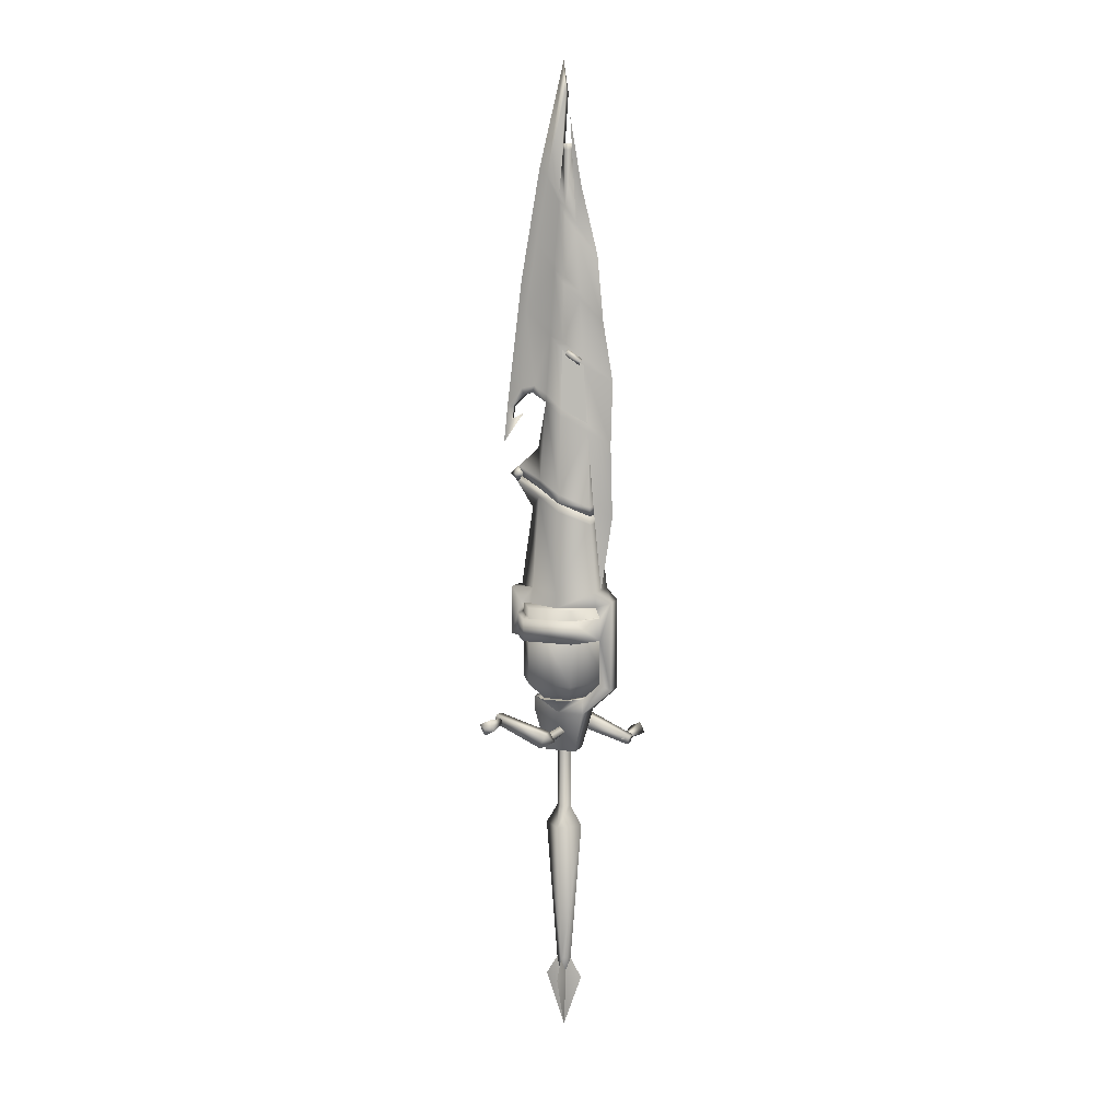
<metadata>
{"format":"obj","ext":"obj","renderer":"f3d","projection":"perspective","resolution":1024,"background":"white","views":[{"elev":8.8,"azim":112.1,"up":"+Z"}]}
</metadata>
<code>
g mesh00
v -5.696 -15.26 61.92
v -3.322 -20.34 67.69
v -3.708 -11.4 67.69
v 2.696 0 12.1
v 2.696 0 -18.33
v 0 2.697 -18.33
v 12.67 1.804 61.92
v 12.67 1.804 67.69
v 3.708 -11.4 67.69
v 3.807 -5.954 4.45
v 5.724 -9.69 19.9
v -5.696 -9.69 19.9
v 5.724 -17 57.68
v 3.351 -20.34 49.22
v 5.724 -17 49.22
v -5.696 15.26 61.92
v -6.344 15.26 67.69
v -3.322 20.63 63.81
v -5.041 12.67 93.35
v -6.344 15.26 67.69
v -12.66 1.804 67.69
v 0 7.296 -25.86
v -6.758 0 -25.86
v 0 -2.697 -18.33
v 0 -7.296 -25.86
v 6.758 0 -25.86
v 0 -12.93 98.37
v 0 -18.49 61.92
v 3.708 -11.4 67.69
v 16.91 -9.733 57.68
v 5.724 -17 49.22
v -17.05 9.874 57.68
v -5.696 17 57.68
v -5.696 17 49.22
v -33.13 21.48 5.13
v -33.13 19.44 9.192
v -14.26 18.43 6.166
v -3.807 -5.954 4.45
v -5.696 9.928 19.9
v -3.807 5.954 4.45
v -5.696 0.1191 19.9
v -3.807 -5.954 4.45
v -5.696 -9.69 19.9
v -5.696 -17 57.68
v 5.724 -15.26 61.92
v 5.724 15.26 61.92
v -5.696 15.26 61.92
v 5.724 17 57.68
v -5.696 17 57.68
v 5.724 -9.705 25.84
v -5.696 -9.705 25.84
v -5.696 -9.69 19.9
v 5.724 17 49.22
v -5.696 17 49.22
v 5.724 17 32.41
v -5.696 17 32.41
v -5.696 9.944 25.84
v 3.351 -20.34 67.69
v 3.708 -11.4 67.69
v -3.322 -20.34 67.69
v -3.708 -11.4 67.69
v -3.807 5.954 4.45
v 3.807 5.954 4.45
v -3.807 -5.954 4.45
v -5.696 -9.69 19.9
v -5.696 -9.705 25.84
v -5.696 0.1191 19.9
v -11.16 -4.51 25.84
v 3.351 -20.34 67.69
v -3.322 -20.34 67.69
v -3.322 -20.34 49.22
v 5.724 -17 57.68
v 16.91 -9.733 57.68
v -5.696 -17 57.68
v -14.87 8.709 61.76
v 0.01333 17.3 61.76
v 0.01333 17.3 32.41
v 14.9 8.709 61.76
v 14.9 8.709 32.41
v 14.9 -8.482 61.76
v 14.9 -8.482 32.41
v 0.01333 -17.08 32.41
v 0.01333 0.113 17.15
v -14.87 -8.482 32.41
v -14.87 8.709 32.41
v 14.9 8.709 61.76
v 0.01333 17.3 61.76
v 14.9 -8.482 61.76
v -14.87 8.709 61.76
v -14.87 -8.482 61.76
v 0.01333 -17.08 61.76
v 21.32 -20.13 17.63
v 21.32 -19.08 20.77
v 17.57 -20.13 17.63
v 17.57 -19.08 20.77
v -2.851 0 -80.27
v 0 0 -108.3
v 0 -2.851 -80.27
v -33.13 15.36 7.177
v -33.13 17.39 3.067
v 5.724 -9.69 19.9
v 5.724 0.1191 19.9
v 11.19 -4.51 25.84
v -35.04 18.43 6.166
v -33.13 19.44 9.192
v -2.696 0 12.1
v -2.696 0 -18.33
v 0 2.697 12.1
v 21.32 -19.08 20.77
v 21.32 -20.13 17.63
v 22.32 1.258 15.03
v 22.32 -0.6281 9.402
v 17.57 3.333 11.21
v 21.32 -20.13 17.63
v 17.57 -20.13 17.63
v 22.32 -0.6281 9.402
v 17.57 -0.6281 9.402
v 17.57 3.333 11.21
v 14.26 -17.79 18.28
v 33.13 -18.81 15.26
v 33.13 -20.85 19.31
v -21.32 19.72 3.673
v -17.57 19.72 3.673
v -22.32 -0.625 9.41
v -17.57 -0.625 9.41
v -17.57 -2.701 13.23
v -21.32 20.77 6.813
v -21.32 19.72 3.673
v -22.32 1.26 15.04
v -22.32 -0.625 9.41
v -17.57 -2.701 13.23
v 17.57 -20.13 17.63
v 17.57 -19.08 20.77
v 17.57 -0.6281 9.402
v 17.57 1.258 15.03
v 17.57 3.333 11.21
v 17.57 -19.08 20.77
v 21.32 -19.08 20.77
v 17.57 1.258 15.03
v 22.32 1.258 15.03
v 17.57 3.333 11.21
v 0 -1.757 -87.91
v -7.278 0 -87.91
v 0 0 -108.3
v -17.57 20.77 6.813
v -21.32 20.77 6.813
v -17.57 1.26 15.04
v -22.32 1.26 15.04
v -17.57 -2.701 13.23
v 0 0 -108.3
v -7.278 0 -87.91
v 0 1.757 -87.91
v 7.278 0 -87.91
v 0 0 -75.96
v 0 0 -75.96
v 7.278 0 -87.91
v 0 2.851 -80.27
v 2.851 0 -80.27
v -33.13 17.39 3.067
v 6.344 15.26 67.69
v 3.351 20.63 63.81
v -6.344 15.26 67.69
v 0 0 -108.3
v 0 7.278 -87.91
v 1.757 0 -87.91
v 35.04 -17.79 18.28
v 33.13 -16.76 21.38
v 0 0 -75.96
v 0 -7.278 -87.91
v 33.13 -18.81 15.26
v 33.13 -14.73 17.27
v 33.13 -16.76 21.38
v 0 -2.697 12.1
v -17.57 20.77 6.813
v -17.57 19.72 3.673
v -21.32 20.77 6.813
v -21.32 19.72 3.673
v 0 0 -108.3
v 0 -7.278 -87.91
v -1.757 0 -87.91
v 0 0 -75.96
v 0 7.278 -87.91
v 6.344 15.26 67.69
v 5.724 15.26 61.92
v 3.351 20.63 63.81
v 0 -19.25 108.1
v 3.174 -9.01 102.9
v 0 -18.92 111.1
v -2.98 -8.809 106.1
v 0 -19.25 108.1
v 0 -18.92 111.1
v 3.109 -8.809 106.1
v -2.98 -8.809 106.1
v 4.958 12.53 96.59
v -4.829 12.53 96.59
v -3.045 -9.01 102.9
v 0 -19.25 108.1
v 0 -19.25 108.1
v 3.174 -9.01 102.9
v 12.67 1.804 67.69
v -17.57 19.72 3.673
v -17.57 20.77 6.813
v -17.57 -0.625 9.41
v -17.57 1.26 15.04
v -17.57 -2.701 13.23
v 9.503 1.511 101.5
v 4.958 12.53 96.59
v 3.109 -8.809 106.1
v -9.373 1.511 101.5
v -2.98 -8.809 106.1
v -4.829 12.53 96.59
v -2.851 0 -80.27
v 0 -2.851 -80.27
v 0 -7.296 -25.86
v 2.851 0 -80.27
v 6.758 0 -25.86
v 0 7.296 -25.86
v 0 2.851 -80.27
v -6.758 0 -25.86
v 16.91 -9.733 49.22
v 16.91 9.874 49.22
v 16.91 9.874 57.68
v 5.724 17 49.22
v 5.724 17 57.68
v 5.724 0.1191 19.9
v 5.724 9.928 19.9
v -3.807 5.954 4.45
v -5.696 9.928 19.9
v -5.696 17 49.22
v 5.724 17 49.22
v -17.05 9.874 49.22
v 16.91 9.874 49.22
v -17.05 -9.733 49.22
v 16.91 -9.733 49.22
v -5.696 -17 49.22
v 5.724 -17 49.22
v -3.322 -20.34 49.22
v 3.351 -20.34 49.22
v -5.696 -9.705 25.84
v 5.724 -9.705 25.84
v -11.16 -4.51 25.84
v 11.19 -4.51 25.84
v -11.16 4.749 25.84
v 11.19 4.749 25.84
v 5.724 9.944 25.84
v 5.724 17 57.68
v -5.696 17 57.68
v 16.91 9.874 57.68
v -17.05 9.874 57.68
v -17.05 -9.733 57.68
v -17.05 9.874 49.22
v -17.05 -9.733 49.22
v -17.05 -9.733 57.68
v -5.696 -17 49.22
v -3.322 -20.34 49.22
v 5.724 9.928 19.9
v -5.696 9.928 19.9
v 3.351 20.63 29.4
v -3.322 20.63 29.4
v -3.322 20.63 63.81
v 5.724 -11.4 61.92
v -17.57 0.2465 14.21
v 17.57 2.304 12.29
v -17.57 2.304 12.29
v 17.57 0.3853 10.24
v -17.57 0.3853 10.24
v 17.57 -1.671 12.15
v -17.57 -1.671 12.15
v 17.57 0.2465 14.21
v -12.66 1.804 67.69
v -12.66 1.804 61.92
v -5.696 -11.4 61.92
v -4.829 12.53 96.59
v -5.041 12.67 93.35
v -9.373 1.511 101.5
v -9.573 1.512 98.19
v -3.045 -9.01 102.9
v -11.16 4.749 25.84
v -5.696 9.944 25.84
v -5.696 9.928 19.9
v -5.696 17 32.41
v -3.322 20.63 29.4
v -5.696 17 49.22
v 5.724 17 49.22
v 3.351 20.63 29.4
v 5.724 17 32.41
v 5.724 9.944 25.84
v 11.19 4.749 25.84
v 6.344 15.26 67.69
v 5.17 12.67 93.35
v 9.702 1.512 98.19
v -5.041 12.67 93.35
v -4.829 12.53 96.59
v 5.17 12.67 93.35
v 4.958 12.53 96.59
v 9.702 1.512 98.19
v 9.503 1.511 101.5
v 3.109 -8.809 106.1
v -3.708 -11.4 67.69
v -9.573 1.512 98.19
v 0.01333 -17.08 61.76
v -14.87 -8.482 61.76
f 1 2 3
f 4 5 6
f 7 8 9
f 10 11 12
f 13 14 15
f 16 17 18
f 19 20 21
f 6 22 23
f 24 25 26
f 27 28 29
f 30 13 31
f 32 33 34
f 35 36 37
f 12 38 10
f 39 40 41
f 41 40 42
f 41 42 43
f 2 1 44
f 44 1 45
f 44 45 13
f 46 47 48
f 48 47 49
f 50 51 52
f 53 54 55
f 55 54 56
f 55 56 57
f 58 59 60
f 60 59 61
f 62 63 64
f 64 63 10
f 65 66 67
f 67 66 68
f 69 70 14
f 14 70 71
f 72 73 74
f 75 76 77
f 77 76 78
f 77 78 79
f 79 78 80
f 81 82 83
f 83 82 84
f 83 84 85
f 86 87 88
f 89 90 87
f 87 90 91
f 87 91 88
f 92 93 94
f 94 93 95
f 96 97 98
f 36 99 37
f 37 99 100
f 37 100 35
f 52 101 50
f 50 101 102
f 50 102 103
f 104 105 35
f 24 106 107
f 107 106 108
f 109 110 111
f 111 110 112
f 111 112 113
f 114 115 116
f 116 115 117
f 116 117 118
f 119 120 121
f 122 123 124
f 124 123 125
f 124 125 126
f 127 128 129
f 129 128 130
f 129 130 131
f 132 133 134
f 134 133 135
f 134 135 136
f 137 138 139
f 139 138 140
f 139 140 141
f 142 143 144
f 145 146 147
f 147 146 148
f 147 148 149
f 150 151 152
f 144 153 142
f 142 153 154
f 142 154 143
f 151 155 152
f 152 155 156
f 152 156 150
f 96 157 97
f 97 157 158
f 97 158 98
f 35 159 104
f 104 159 99
f 104 99 105
f 160 161 162
f 163 164 165
f 121 166 167
f 164 168 165
f 165 168 169
f 165 169 163
f 121 170 166
f 166 170 171
f 166 171 167
f 121 172 119
f 119 172 171
f 119 171 120
f 5 4 173
f 174 175 176
f 176 175 177
f 178 179 180
f 179 181 180
f 180 181 182
f 180 182 178
f 8 7 183
f 183 7 184
f 183 184 185
f 186 187 188
f 188 189 190
f 191 192 193
f 193 192 194
f 193 194 195
f 196 27 197
f 198 27 199
f 199 27 29
f 199 29 200
f 201 202 203
f 203 202 204
f 203 204 205
f 206 207 208
f 209 210 211
f 212 213 214
f 214 213 215
f 214 215 216
f 216 215 217
f 215 218 217
f 217 218 212
f 217 212 219
f 219 212 214
f 31 220 30
f 30 220 221
f 30 221 222
f 222 221 223
f 222 223 224
f 11 10 225
f 225 10 63
f 225 63 226
f 226 63 227
f 226 227 228
f 229 230 231
f 231 230 232
f 231 232 233
f 233 232 234
f 233 234 235
f 235 234 236
f 235 236 237
f 237 236 238
f 239 240 241
f 241 240 242
f 241 242 243
f 243 242 244
f 243 244 57
f 57 244 245
f 57 245 55
f 246 247 248
f 248 247 249
f 248 249 73
f 73 249 250
f 73 250 74
f 34 251 32
f 32 251 252
f 32 252 253
f 253 252 254
f 253 254 44
f 44 254 255
f 44 255 2
f 256 257 258
f 258 257 259
f 258 259 161
f 161 259 260
f 161 260 162
f 14 13 69
f 69 13 45
f 69 45 9
f 9 45 261
f 9 261 7
f 262 263 264
f 264 263 265
f 264 265 266
f 266 265 267
f 266 267 268
f 268 267 269
f 268 269 262
f 262 269 263
f 17 16 270
f 270 16 271
f 270 271 3
f 3 271 272
f 3 272 1
f 273 274 275
f 275 274 276
f 275 276 189
f 189 276 277
f 189 277 190
f 68 278 67
f 67 278 279
f 67 279 280
f 280 279 281
f 280 281 282
f 282 281 283
f 282 283 18
f 18 283 33
f 18 33 16
f 184 224 185
f 185 224 284
f 185 284 285
f 285 284 286
f 285 286 256
f 256 286 287
f 256 287 102
f 102 287 288
f 102 288 103
f 20 19 289
f 289 19 290
f 289 290 200
f 200 290 291
f 200 291 199
f 292 293 294
f 294 293 295
f 294 295 296
f 296 295 297
f 296 297 187
f 187 297 298
f 187 298 188
f 22 6 26
f 26 6 5
f 26 5 24
f 24 5 173
f 24 173 106
f 25 24 23
f 23 24 107
f 23 107 6
f 6 107 108
f 6 108 4
f 28 27 299
f 299 27 196
f 299 196 21
f 21 196 300
f 21 300 19
f 84 75 85
f 85 75 77
f 85 77 83
f 83 77 79
f 83 79 81
f 81 79 80
f 81 80 82
f 82 80 301
f 82 301 84
f 84 301 302
f 84 302 75
v -2.5 18.7 146.9
v -1.257 6.893 177.7
v 2.5 16.72 169.3
v -2.831 1.515 208.6
v -0.8184 5.153 205.9
v -0.8395 5.242 202.9
v -4.125 1.55 186.7
v -1.641 -3.24 188.6
v -1.613 -3.129 191.6
v -7.097 1.564 137.1
v -1.989 -6.579 139
v -1.94 -6.39 142
v 2.5 16.72 169.3
v 0.9361 5.242 202.9
v 1.323 6.764 180.7
v 3.109 -8.809 106.1
v 4.958 12.53 96.59
v 9.503 1.511 101.5
v 1.738 -3.24 188.6
v 1.818 -14.56 173.7
v 1.629 -4.741 167
v 1.482 -1.512 213.8
v 1.548 -10.73 198.6
v 1.71 -3.129 191.6
v 5.852 1.566 159
v 5.107 2.277 157.2
v 2.269 7.184 152.8
v -2.093 10.31 128.5
v -4.609 12.39 99.95
v -9.175 1.509 104.8
v 1.731 8.451 156.1
v 1.354 6.893 177.7
v 5.664 1.565 162.2
v -5.568 1.565 162.2
v -1.257 6.893 177.7
v -1.635 8.451 156.1
v -1.989 -6.579 139
v 0 -10.57 121.3
v 2.084 -6.579 139
v -1.368 -1.442 216.8
v 0 -0.6455 232.6
v -2.631 1.509 212
v 0.915 5.153 205.9
v 0 3.456 232.6
v 2.727 1.509 212
v -7.097 1.564 137.1
v -1.675 8.62 153.1
v -2.042 10.1 131.5
v 1.71 -3.129 191.6
v 4.222 1.55 186.7
v 1.482 -1.512 213.8
v -1.613 -3.129 191.6
v -1.387 -1.512 213.8
v -4.125 1.55 186.7
v 0 15.26 67.69
v -1.329 19.19 95.5
v 0.9683 12.39 99.95
v 0 -18.6 114.1
v -2.915 -8.607 109.4
v 0 -18.92 111.1
v 0 -18.92 111.1
v -2.98 -8.809 106.1
v 3.109 -8.809 106.1
v 0 -18.6 114.1
v -0.8395 12.39 99.95
v -2.093 10.31 128.5
v -1.329 19.19 95.5
v 2.5 19.85 123.3
v -1.629 1.349 235
v 0 -0.531 235
v 0 3.23 235
v 1.629 1.349 235
v 9.303 1.509 104.8
v 3.044 -8.607 109.4
v 0 -18.6 114.1
v -1.753 1.369 232.6
v -0.8184 5.153 205.9
v 0 -15.74 111.1
v 0 -18.92 114.3
v 2.437 -18.92 111.1
v -2.437 -18.92 111.1
v 0 -18.92 107.9
v 0 -22.09 111.1
v 2.525 8.213 133.8
v 2.269 7.184 152.8
v 6.006 2.276 137.8
v 5.107 2.277 157.2
v 2.5 19.85 123.3
v 2.19 10.31 128.5
v -1.329 19.19 95.5
v 1.465 -1.442 216.8
v 1.379 -6.207 223.2
v 1.482 -1.512 213.8
v -1.387 -1.512 213.8
v -1.379 -6.207 223.2
v -1.368 -1.442 216.8
v 2.139 10.1 131.5
v 2.19 10.31 128.5
v 2.5 19.85 123.3
v -2.5 18.7 146.9
v -1.675 8.62 153.1
v -1.635 8.451 156.1
v 1.771 8.62 153.1
v -2.5 18.7 146.9
v 1.731 8.451 156.1
v -5.568 1.565 162.2
v -1.635 8.451 156.1
v -1.675 8.62 153.1
v -1.532 -4.741 167
v -1.57 -4.89 164
v -1.818 -14.56 173.7
v 0.9361 5.242 202.9
v -2.5 12.4 194.1
v 0.915 5.153 205.9
v -0.8184 5.153 205.9
v -2.5 12.4 194.1
v -0.8395 5.242 202.9
v 2.037 -6.39 142
v 1.893 -11.37 145.1
v 2.084 -6.579 139
v 2.5 19.85 123.3
v -2.093 10.31 128.5
v -2.042 10.1 131.5
v 1.629 -4.741 167
v 1.818 -14.56 173.7
v 1.667 -4.89 164
v -1.613 -3.129 191.6
v -1.641 -3.24 188.6
v -1.548 -10.73 198.6
v -1.257 6.893 177.7
v -1.226 6.764 180.7
v 2.5 16.72 169.3
v 1.71 -3.129 191.6
v 1.548 -10.73 198.6
v 1.738 -3.24 188.6
v 1.323 6.764 180.7
v 1.354 6.893 177.7
v 2.5 16.72 169.3
v -1.893 -11.37 145.1
v -1.982 -12.17 142.4
v -1.206 -17.06 143.9
v 2.525 8.213 133.8
v 1.771 8.62 153.1
v -1.635 8.451 156.1
v 2.5 16.72 169.3
v 1.354 6.893 177.7
v -2.5 18.7 146.9
v 1.731 8.451 156.1
v 2.037 -6.39 142
v 2.084 -6.579 139
v 7.144 1.564 137.1
v 7.307 1.565 134.2
v 2.139 10.1 131.5
v 2.19 10.31 128.5
v -2.5 12.4 194.1
v 2.5 16.72 169.3
v -0.8395 5.242 202.9
v -1.226 6.764 180.7
v 0 2.386 244.8
v 1.329 7.396 219.5
v -0.8184 5.153 205.9
v -2.5 12.4 194.1
v -2.5 12.4 194.1
v 1.329 7.396 219.5
v 0.915 5.153 205.9
v 0 2.386 244.8
v 1.629 -4.741 167
v 1.667 -4.89 164
v 5.664 1.565 162.2
v 5.852 1.566 159
v 1.731 8.451 156.1
v 1.771 8.62 153.1
v 1.354 6.893 177.7
v 1.323 6.764 180.7
v 4.41 1.553 183.5
v 4.222 1.55 186.7
v 1.738 -3.24 188.6
v 1.71 -3.129 191.6
v -1.329 19.19 95.5
v 0 15.26 67.69
v 0.9361 5.242 202.9
v 0.915 5.153 205.9
v 2.927 1.515 208.6
v 2.727 1.509 212
v 1.482 -1.512 213.8
v 1.465 -1.442 216.8
v -2.631 1.509 212
v -1.387 -1.512 213.8
v -1.368 -1.442 216.8
v -4.314 1.553 183.5
v -1.226 6.764 180.7
v -1.257 6.893 177.7
v -5.755 1.566 159
v -1.57 -4.89 164
v -1.532 -4.741 167
v -7.21 1.565 134.2
v -2.042 10.1 131.5
v -2.093 10.31 128.5
v -1.532 -4.741 167
v -1.641 -3.24 188.6
v -4.314 1.553 183.5
v -2.5 12.4 194.1
v 4.41 1.553 183.5
v 1.738 -3.24 188.6
v 1.629 -4.741 167
v -1.94 -6.39 142
v -1.57 -4.89 164
v -5.755 1.566 159
v -2.831 1.515 208.6
v -0.8395 5.242 202.9
v -1.226 6.764 180.7
v 1.323 6.764 180.7
v 0.9361 5.242 202.9
v 2.927 1.515 208.6
v 1.766 1.369 232.6
v 1.465 -1.442 216.8
v 5.852 1.566 159
v 1.667 -4.89 164
v 7.144 1.564 137.1
v 2.037 -6.39 142
v -4.829 12.53 96.59
v -9.373 1.511 101.5
v -1.379 -6.207 223.2
v -1.387 -1.512 213.8
v -1.548 -10.73 198.6
v -1.613 -3.129 191.6
v 1.548 -10.73 198.6
v 2.037 -6.39 142
v 1.667 -4.89 164
v 1.893 -11.37 145.1
v 1.818 -14.56 173.7
v 1.206 -17.06 143.9
v -1.548 -10.73 198.6
v -1.641 -3.24 188.6
v -1.818 -14.56 173.7
v -1.532 -4.741 167
v -1.65 1.042 253.5
v -1.368 -1.442 216.8
v -1.379 -6.207 223.2
v 1.379 -6.207 223.2
v 1.65 1.042 253.5
v 1.379 -6.207 223.2
v 1.465 -1.442 216.8
v -1.206 -17.06 143.9
v -1.818 -14.56 173.7
v -1.893 -11.37 145.1
v -1.57 -4.89 164
v -1.94 -6.39 142
v -2.5 18.7 146.9
v 2.5 19.85 123.3
v -1.675 8.62 153.1
v -2.042 10.1 131.5
v -2.5 18.7 146.9
v 1.771 8.62 153.1
v 2.5 19.85 123.3
v 2.139 10.1 131.5
v 1.465 -1.442 216.8
v -1.368 -1.442 216.8
v 1.65 1.042 253.5
v -1.65 1.042 253.5
v -4.609 12.39 99.95
v -4.829 12.53 96.59
v -9.175 1.509 104.8
v -9.373 1.511 101.5
v -2.98 -8.809 106.1
v -1.753 -15.87 141.7
v -1.062 -20.6 137
v 0.01555 -23.35 137.1
v -1.062 -21.24 132
v 0.05108 -24.86 123
v 0 -16.6 134.5
v -1.989 -6.579 139
v 1.982 -12.17 142.4
v 1.753 -15.87 141.7
v 1.206 -17.06 143.9
v 1.062 -20.6 137
v 0.01555 -23.35 137.1
v 1.062 -21.24 132
v 0.05108 -24.86 123
v 6.006 2.276 137.8
v 7.144 1.564 137.1
v 2.139 10.1 131.5
v 0 -18.6 114.1
v -2.915 -8.607 109.4
v -1.989 -6.579 139
v -7.21 1.565 134.2
v -1.629 1.349 235
v 0 3.23 235
v 0 3.456 232.6
v 1.629 1.349 235
v 1.766 1.369 232.6
v 0 -0.531 235
v 0 -0.6455 232.6
v -1.753 1.369 232.6
v 4.738 12.39 99.95
v 2.19 10.31 128.5
v 7.307 1.565 134.2
v -4.829 12.53 96.59
v -4.609 12.39 99.95
v 4.958 12.53 96.59
v 4.738 12.39 99.95
v 9.503 1.511 101.5
v 9.303 1.509 104.8
v 3.044 -8.607 109.4
v 1.65 1.042 253.5
v 0 -0.1631 265.1
v 1.379 -6.207 223.2
v 0 -9.931 226
v 1.548 -10.73 198.6
v 0.007773 -17.45 184.5
v 1.818 -14.56 173.7
v 0.01555 -23.35 137.1
v 1.206 -17.06 143.9
v 1.65 1.042 253.5
v -1.65 1.042 253.5
v -1.379 -6.207 223.2
v 0 -9.931 226
v -1.548 -10.73 198.6
v 0.007773 -17.45 184.5
v -1.818 -14.56 173.7
v 0.01555 -23.35 137.1
v -1.206 -17.06 143.9
v -1.982 -12.17 142.4
v -1.94 -6.39 142
f 303 304 305
f 306 307 308
f 309 310 311
f 312 313 314
f 315 316 317
f 318 319 320
f 321 322 323
f 324 325 326
f 327 328 329
f 330 331 332
f 333 334 335
f 336 337 338
f 339 340 341
f 342 343 344
f 345 346 347
f 348 349 350
f 351 352 353
f 354 355 356
f 357 358 359
f 360 361 362
f 318 363 364
f 362 365 366
f 367 368 369
f 369 368 370
f 371 372 373
f 373 372 374
f 375 341 376
f 376 341 340
f 376 340 377
f 343 378 344
f 344 378 346
f 344 346 379
f 380 381 382
f 383 384 385
f 386 387 388
f 388 387 389
f 390 391 392
f 392 391 359
f 393 394 395
f 396 397 398
f 399 400 401
f 402 403 404
f 405 406 407
f 408 409 410
f 411 412 413
f 414 415 416
f 417 418 419
f 420 421 422
f 423 424 425
f 426 427 428
f 429 430 431
f 432 433 434
f 435 436 437
f 438 439 440
f 441 442 443
f 444 445 329
f 329 445 327
f 304 303 446
f 447 448 449
f 449 448 450
f 451 452 453
f 453 452 454
f 453 454 455
f 455 454 456
f 457 458 459
f 459 458 460
f 461 462 463
f 463 462 464
f 465 466 467
f 467 466 468
f 469 470 471
f 471 470 472
f 471 472 473
f 473 472 474
f 475 476 477
f 477 476 478
f 477 478 479
f 479 478 480
f 367 481 482
f 483 484 485
f 485 484 486
f 485 486 487
f 487 486 488
f 307 306 489
f 489 306 490
f 489 490 491
f 310 309 492
f 492 309 493
f 492 493 494
f 410 495 408
f 408 495 496
f 408 496 497
f 313 312 498
f 498 312 499
f 498 499 500
f 501 502 336
f 336 502 503
f 336 503 337
f 316 315 504
f 334 505 335
f 335 505 506
f 335 506 507
f 508 509 348
f 348 509 510
f 348 510 349
f 355 511 356
f 356 511 512
f 356 512 513
f 514 515 352
f 352 515 516
f 352 516 353
f 346 517 347
f 347 517 343
f 347 343 518
f 519 520 521
f 521 520 522
f 319 318 523
f 523 318 364
f 523 364 524
f 525 526 527
f 527 526 528
f 322 321 529
f 530 531 532
f 532 531 533
f 532 533 534
f 535 536 537
f 537 536 538
f 539 540 541
f 325 324 542
f 543 544 545
f 546 547 548
f 548 547 549
f 548 549 550
f 551 552 553
f 553 552 554
f 555 556 557
f 557 556 558
f 559 560 561
f 561 560 562
f 563 564 565
f 565 564 566
f 565 566 361
f 361 566 567
f 361 567 362
f 442 568 443
f 443 568 569
f 443 569 570
f 570 569 571
f 570 571 572
f 572 571 573
f 574 422 575
f 575 422 421
f 575 421 576
f 576 421 577
f 576 577 578
f 578 577 579
f 578 579 580
f 580 579 581
f 381 385 382
f 382 385 384
f 382 384 380
f 380 384 383
f 380 383 381
f 381 383 385
f 328 327 582
f 582 327 583
f 582 583 444
f 444 583 584
f 444 584 445
f 585 340 586
f 586 340 587
f 586 587 332
f 332 587 588
f 332 588 330
f 589 590 591
f 591 590 592
f 591 592 593
f 593 592 594
f 593 594 595
f 595 594 589
f 595 589 596
f 596 589 591
f 331 330 597
f 597 330 598
f 597 598 375
f 375 598 599
f 375 599 341
f 600 601 602
f 602 601 603
f 602 603 604
f 604 603 605
f 604 605 365
f 365 605 606
f 365 606 366
f 607 608 609
f 609 608 610
f 609 610 611
f 611 610 612
f 611 612 613
f 613 612 614
f 613 614 615
f 616 617 608
f 608 617 618
f 608 618 619
f 619 618 620
f 619 620 621
f 621 620 622
f 621 622 623
f 623 622 624
f 581 573 580
f 580 573 571
f 580 571 578
f 578 571 569
f 578 569 576
f 576 569 568
f 576 568 575
f 575 568 625
f 575 625 574
f 574 625 441
f 574 441 626
v 2.045 8.013 155.5
v 3.327 8.09 154.3
v 2.62 7.019 153.1
v 4.017 2.303 158.1
v 5.298 2.38 156.9
v 4.724 3.374 159.3
v 2.045 8.013 155.5
v 2.62 7.019 153.1
v 1.338 6.942 154.3
v 6.005 3.451 158.1
v 4.724 3.374 159.3
v 5.852 1.566 159
v 7.144 1.564 137.1
v 1.771 8.62 153.1
v 2.139 10.1 131.5
v 3.327 8.09 154.3
v 2.045 8.013 155.5
f 627 628 629
f 630 631 632
f 633 634 635
f 631 636 637
f 638 639 640
f 640 639 641
f 631 642 636
f 636 642 643
f 636 643 637
f 637 643 635
f 637 635 630
f 630 635 634
f 630 634 631
f 631 634 642
g mesh01

</code>
